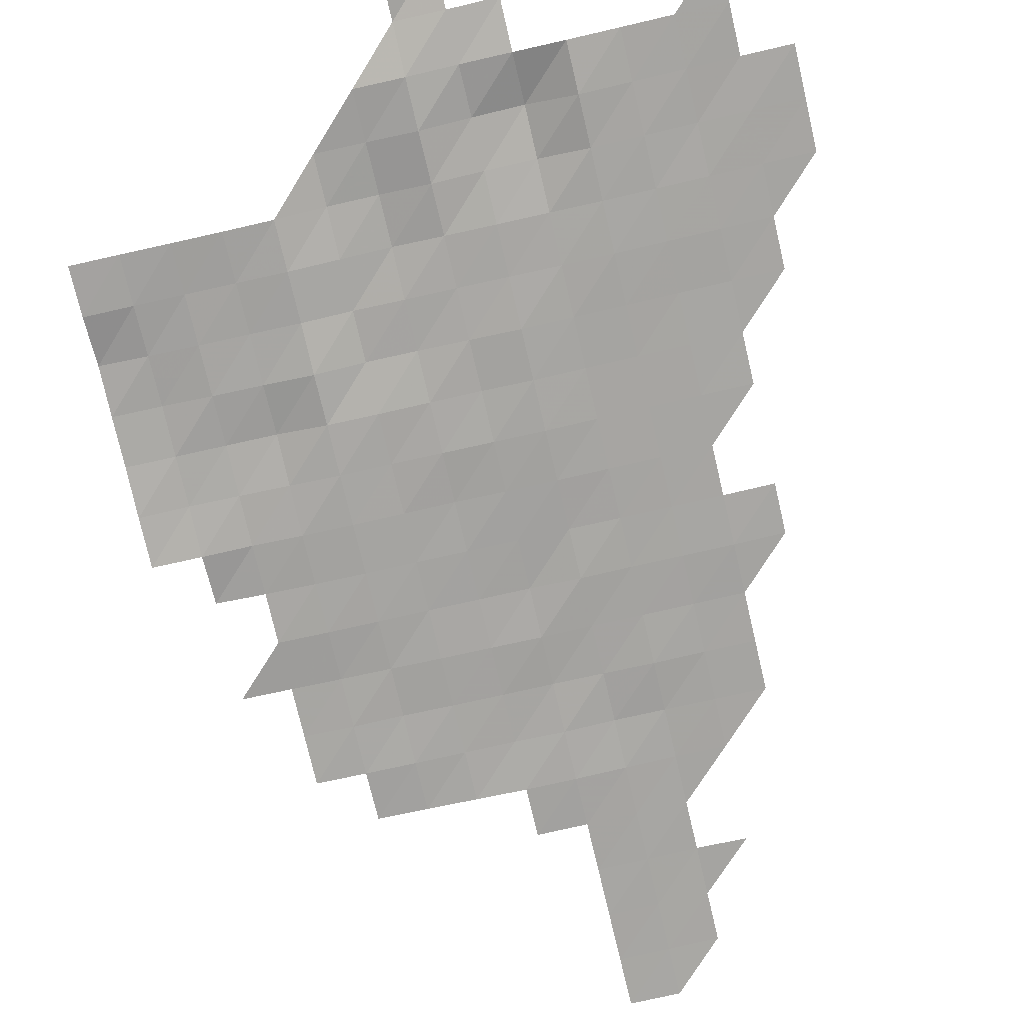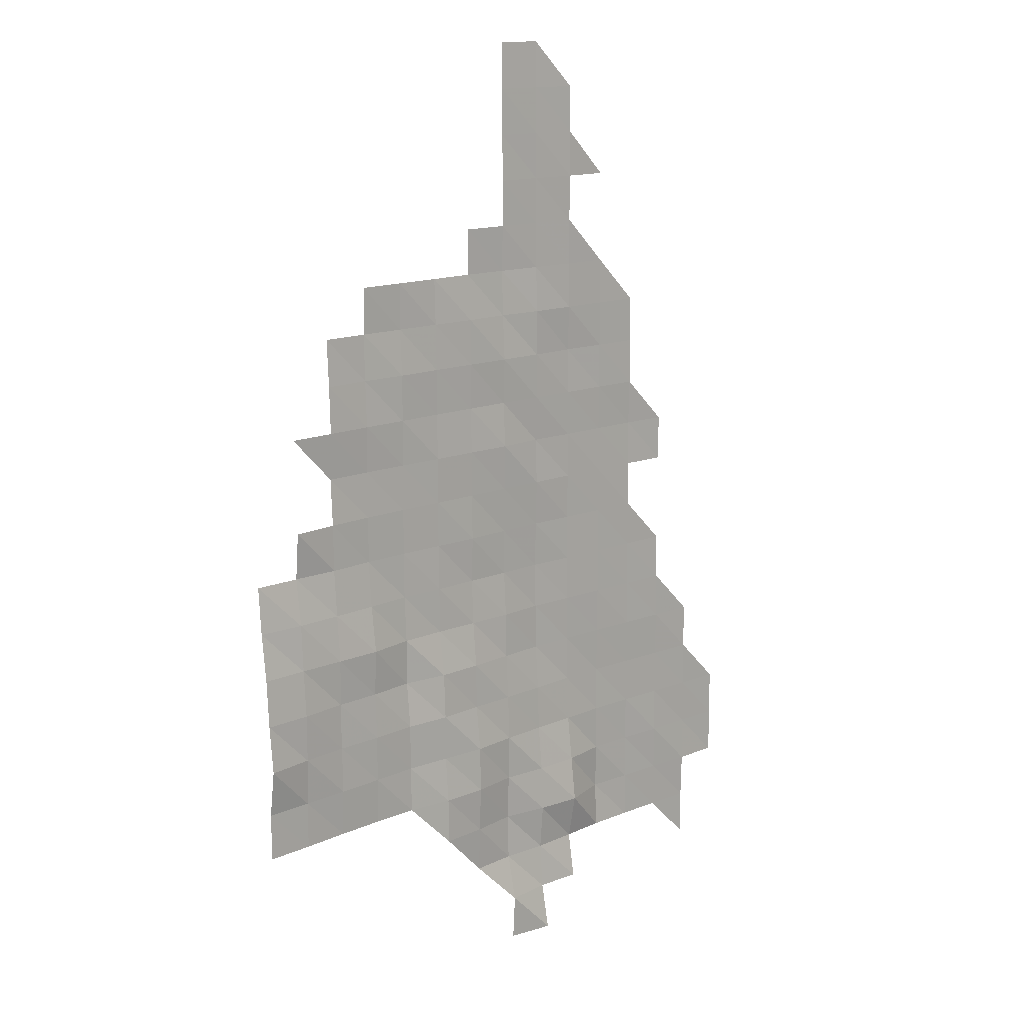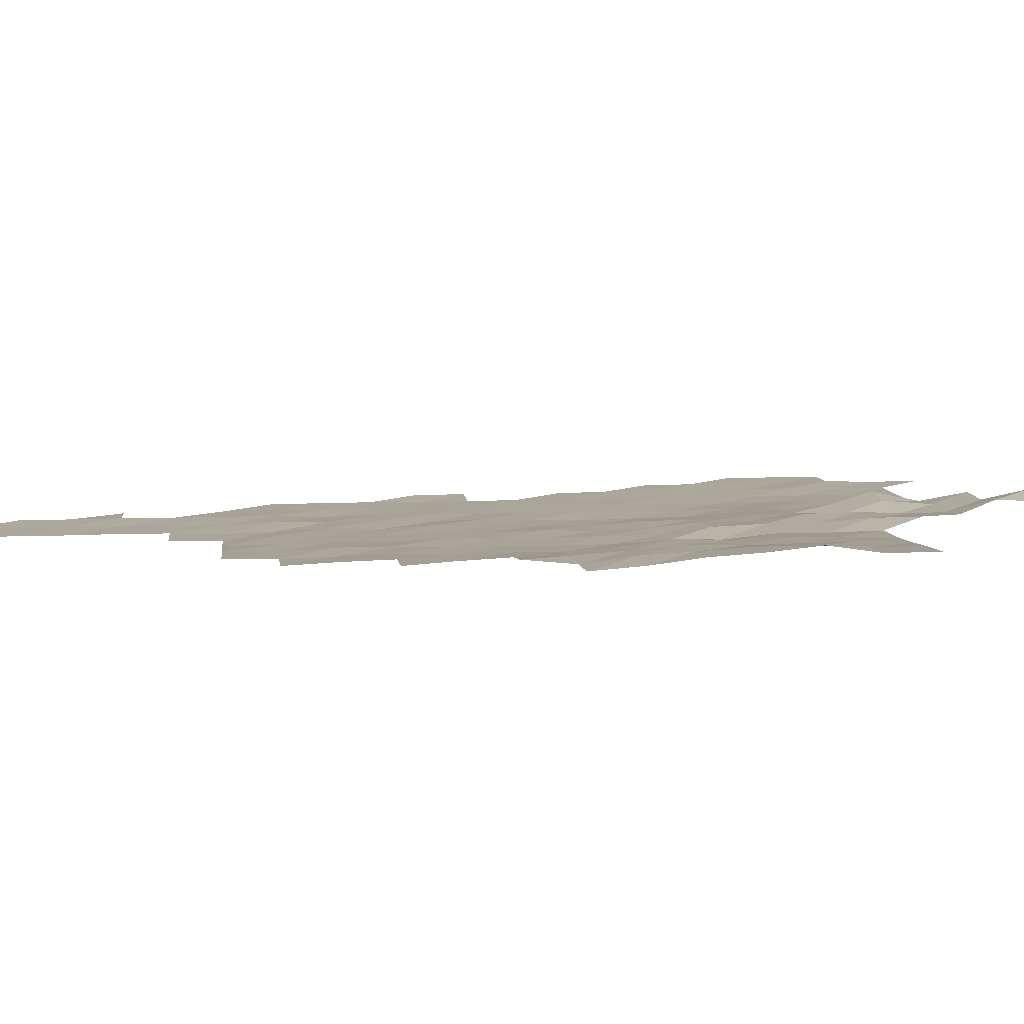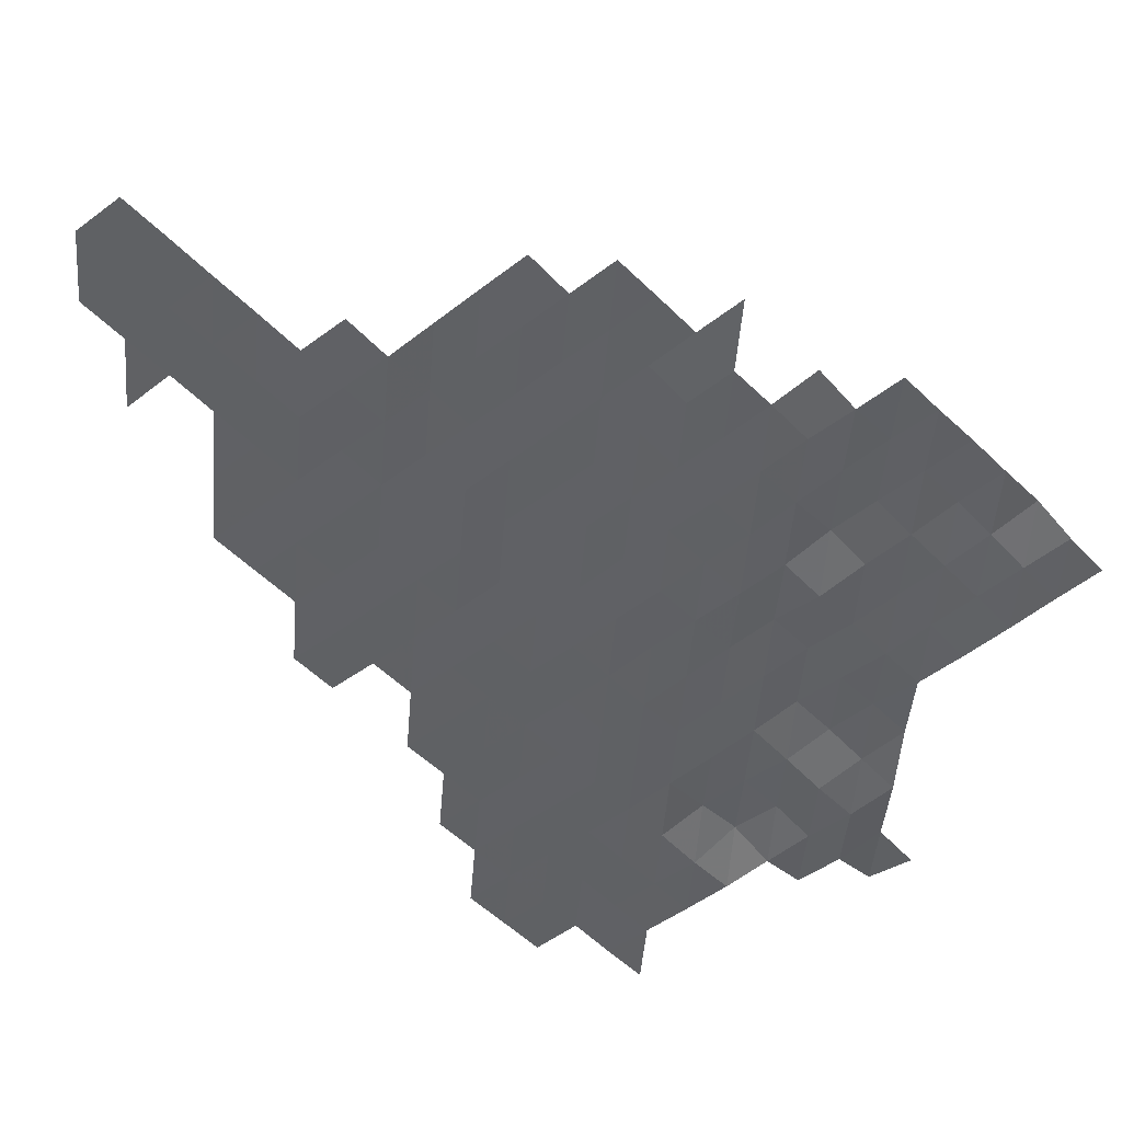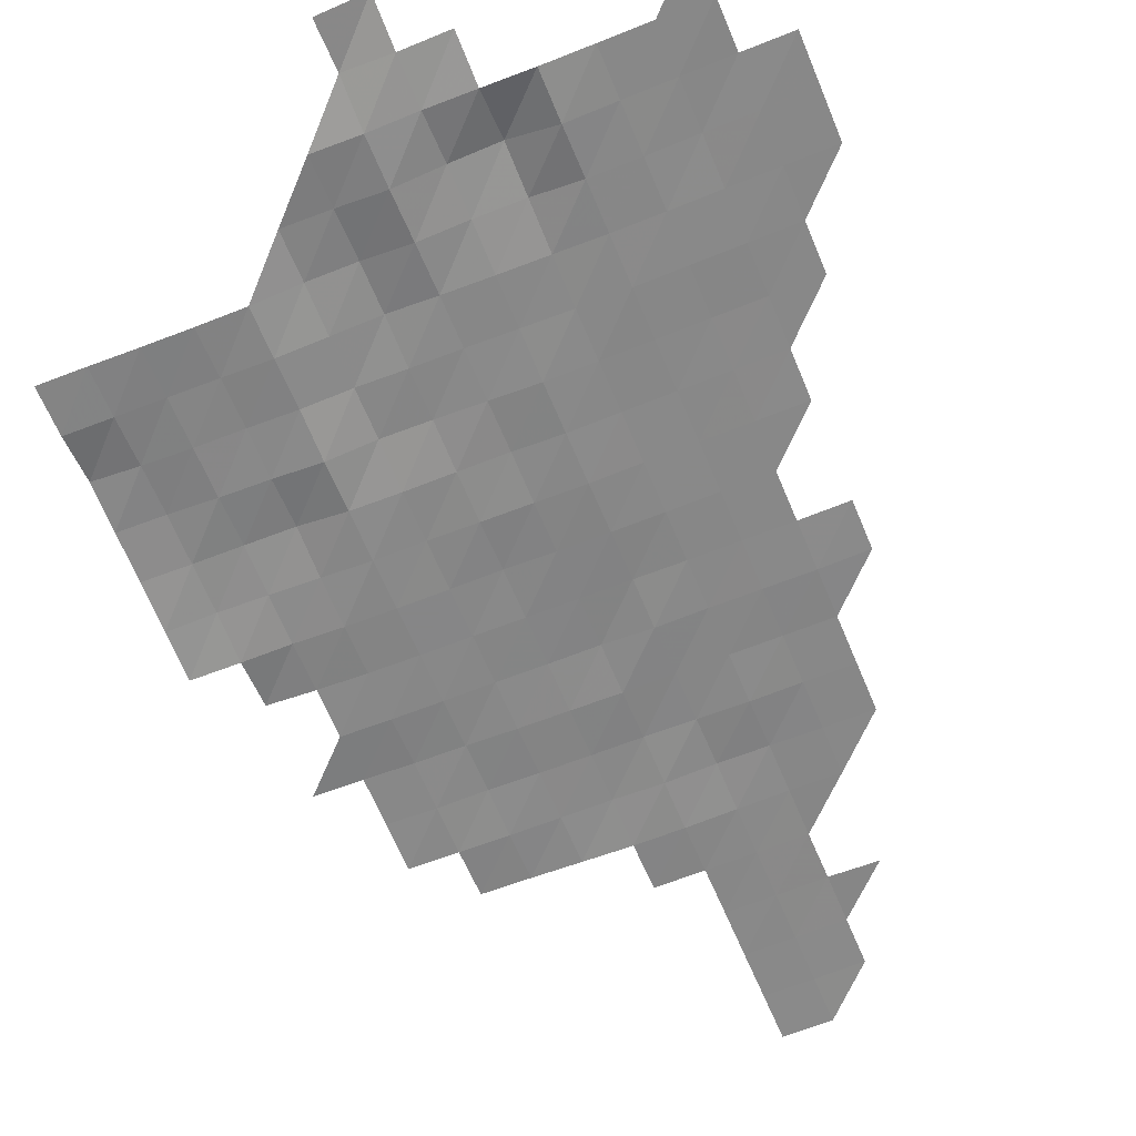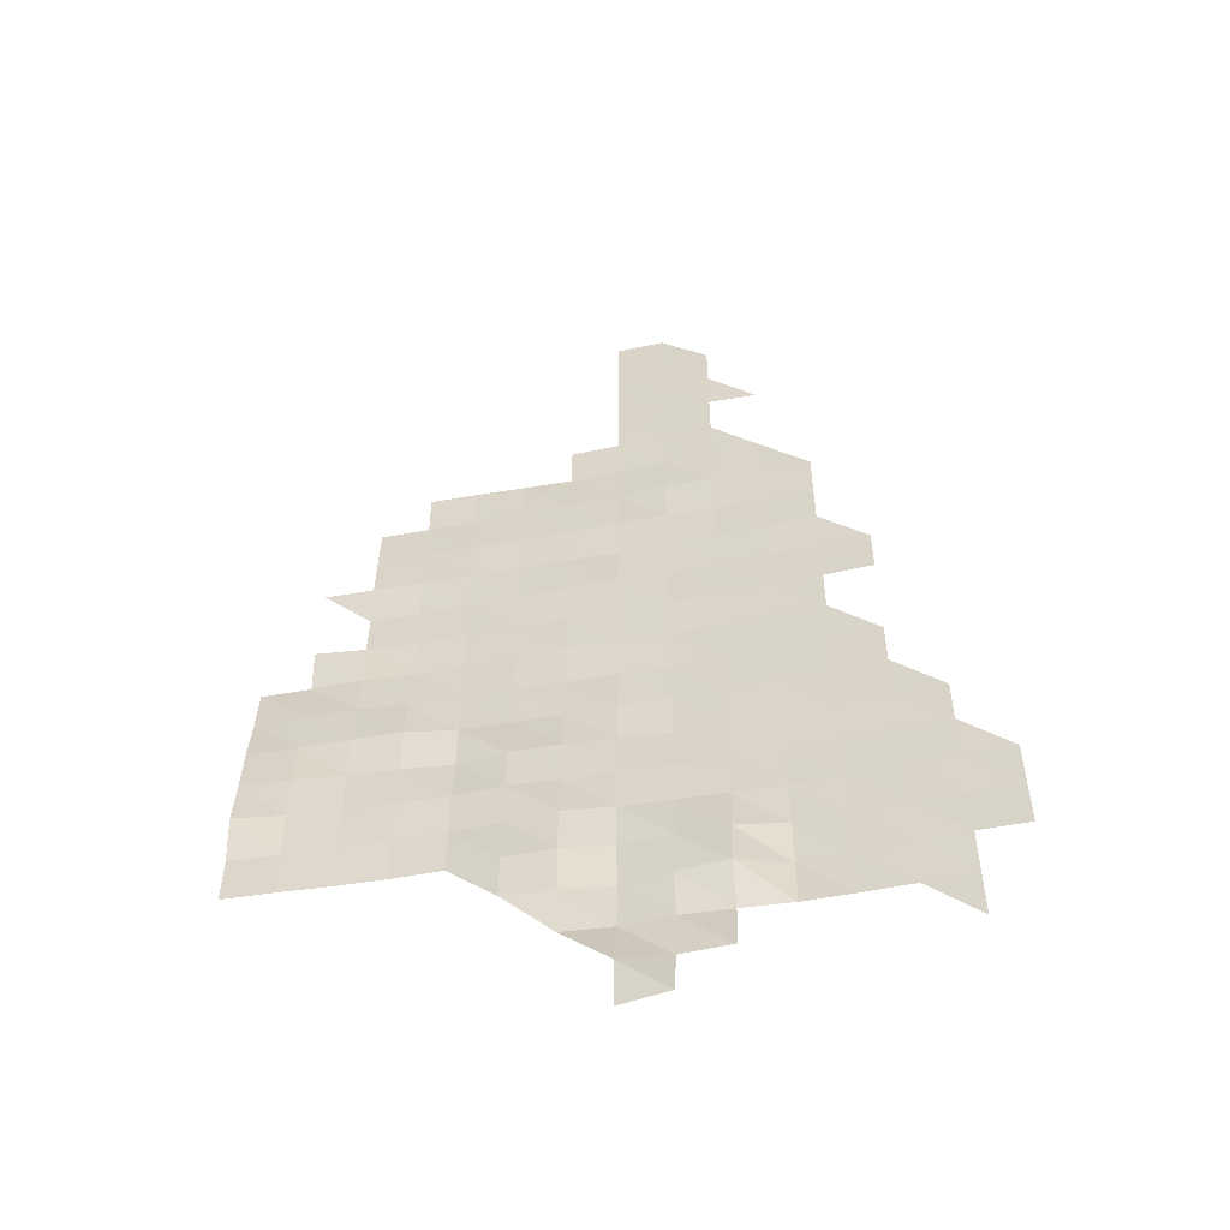
<metadata>
{"format":"obj","ext":"obj","renderer":"f3d","projection":"perspective","resolution":1024,"background":"white","views":[{"elev":-73.6,"azim":13.2,"up":"+Z"},{"elev":14.0,"azim":-41.1,"up":"+Y"},{"elev":7.9,"azim":-96.0,"up":"+Z"},{"elev":-47.0,"azim":-139.6,"up":"+Z"},{"elev":-62.7,"azim":22.5,"up":"+Z"},{"elev":-53.9,"azim":12.9,"up":"+Y"}]}
</metadata>
<code>
v 6.805e+05 5.768e+06 3452
v 6.815e+05 5.768e+06 3584
v 6.805e+05 5.768e+06 3510
v 6.815e+05 5.768e+06 3380
v 6.825e+05 5.768e+06 3401
v 6.865e+05 5.768e+06 3122
v 6.795e+05 5.77e+06 3374
v 6.805e+05 5.77e+06 3281
v 6.815e+05 5.77e+06 3300
v 6.825e+05 5.77e+06 3233
v 6.835e+05 5.77e+06 3147
v 6.845e+05 5.77e+06 3123
v 6.855e+05 5.77e+06 3117
v 6.865e+05 5.77e+06 3120
v 6.785e+05 5.77e+06 3487
v 6.795e+05 5.77e+06 3405
v 6.805e+05 5.77e+06 3246
v 6.815e+05 5.77e+06 3385
v 6.825e+05 5.77e+06 3437
v 6.835e+05 5.77e+06 3092
v 6.845e+05 5.77e+06 3116
v 6.855e+05 5.77e+06 3119
v 6.865e+05 5.77e+06 3143
v 6.875e+05 5.77e+06 3119
v 6.735e+05 5.772e+06 3606
v 6.745e+05 5.772e+06 3547
v 6.755e+05 5.772e+06 3466
v 6.765e+05 5.772e+06 3409
v 6.775e+05 5.772e+06 3383
v 6.785e+05 5.772e+06 3474
v 6.795e+05 5.772e+06 3449
v 6.805e+05 5.772e+06 3287
v 6.815e+05 5.772e+06 3342
v 6.825e+05 5.772e+06 3309
v 6.835e+05 5.772e+06 3121
v 6.845e+05 5.772e+06 3104
v 6.855e+05 5.772e+06 3137
v 6.865e+05 5.772e+06 3113
v 6.875e+05 5.772e+06 3117
v 6.735e+05 5.772e+06 3599
v 6.745e+05 5.772e+06 3545
v 6.755e+05 5.772e+06 3495
v 6.765e+05 5.772e+06 3434
v 6.775e+05 5.772e+06 3360
v 6.785e+05 5.772e+06 3392
v 6.795e+05 5.772e+06 3426
v 6.805e+05 5.772e+06 3307
v 6.815e+05 5.772e+06 3230
v 6.825e+05 5.772e+06 3176
v 6.835e+05 5.772e+06 3114
v 6.845e+05 5.772e+06 3106
v 6.855e+05 5.772e+06 3112
v 6.865e+05 5.772e+06 3116
v 6.875e+05 5.772e+06 3110
v 6.735e+05 5.774e+06 3746
v 6.745e+05 5.774e+06 3588
v 6.755e+05 5.774e+06 3479
v 6.765e+05 5.774e+06 3439
v 6.775e+05 5.774e+06 3360
v 6.785e+05 5.774e+06 3392
v 6.795e+05 5.774e+06 3311
v 6.805e+05 5.774e+06 3269
v 6.815e+05 5.774e+06 3195
v 6.825e+05 5.774e+06 3126
v 6.835e+05 5.774e+06 3092
v 6.845e+05 5.774e+06 3101
v 6.855e+05 5.774e+06 3107
v 6.865e+05 5.774e+06 3117
v 6.735e+05 5.774e+06 3642
v 6.745e+05 5.774e+06 3587
v 6.755e+05 5.774e+06 3458
v 6.765e+05 5.774e+06 3392
v 6.775e+05 5.774e+06 3260
v 6.785e+05 5.774e+06 3351
v 6.795e+05 5.774e+06 3297
v 6.805e+05 5.774e+06 3207
v 6.815e+05 5.774e+06 3117
v 6.825e+05 5.774e+06 3107
v 6.835e+05 5.774e+06 3103
v 6.845e+05 5.774e+06 3115
v 6.855e+05 5.774e+06 3119
v 6.865e+05 5.774e+06 3105
v 6.735e+05 5.776e+06 3577
v 6.745e+05 5.776e+06 3520
v 6.755e+05 5.776e+06 3488
v 6.765e+05 5.776e+06 3447
v 6.775e+05 5.776e+06 3263
v 6.785e+05 5.776e+06 3213
v 6.795e+05 5.776e+06 3202
v 6.805e+05 5.776e+06 3188
v 6.815e+05 5.776e+06 3101
v 6.825e+05 5.776e+06 3110
v 6.835e+05 5.776e+06 3110
v 6.845e+05 5.776e+06 3106
v 6.855e+05 5.776e+06 3111
v 6.735e+05 5.776e+06 3451
v 6.745e+05 5.776e+06 3468
v 6.755e+05 5.776e+06 3400
v 6.765e+05 5.776e+06 3318
v 6.775e+05 5.776e+06 3211
v 6.785e+05 5.776e+06 3210
v 6.795e+05 5.776e+06 3160
v 6.805e+05 5.776e+06 3125
v 6.815e+05 5.776e+06 3082
v 6.825e+05 5.776e+06 3104
v 6.835e+05 5.776e+06 3103
v 6.845e+05 5.776e+06 3097
v 6.855e+05 5.776e+06 3093
v 6.735e+05 5.778e+06 3374
v 6.745e+05 5.778e+06 3336
v 6.755e+05 5.778e+06 3327
v 6.765e+05 5.778e+06 3237
v 6.775e+05 5.778e+06 3202
v 6.785e+05 5.778e+06 3192
v 6.795e+05 5.778e+06 3190
v 6.805e+05 5.778e+06 3127
v 6.815e+05 5.778e+06 3102
v 6.825e+05 5.778e+06 3098
v 6.835e+05 5.778e+06 3098
v 6.845e+05 5.778e+06 3095
v 6.745e+05 5.778e+06 3431
v 6.755e+05 5.778e+06 3315
v 6.765e+05 5.778e+06 3244
v 6.775e+05 5.778e+06 3206
v 6.785e+05 5.778e+06 3195
v 6.795e+05 5.778e+06 3168
v 6.805e+05 5.778e+06 3142
v 6.815e+05 5.778e+06 3132
v 6.825e+05 5.778e+06 3102
v 6.835e+05 5.778e+06 3097
v 6.845e+05 5.778e+06 3084
v 6.855e+05 5.778e+06 3098
v 6.755e+05 5.78e+06 3262
v 6.765e+05 5.78e+06 3219
v 6.775e+05 5.78e+06 3201
v 6.785e+05 5.78e+06 3200
v 6.795e+05 5.78e+06 3177
v 6.805e+05 5.78e+06 3171
v 6.815e+05 5.78e+06 3087
v 6.825e+05 5.78e+06 3100
v 6.835e+05 5.78e+06 3082
v 6.845e+05 5.78e+06 3068
v 6.855e+05 5.78e+06 3098
v 6.745e+05 5.78e+06 3356
v 6.755e+05 5.78e+06 3312
v 6.765e+05 5.78e+06 3259
v 6.775e+05 5.78e+06 3222
v 6.785e+05 5.78e+06 3169
v 6.795e+05 5.78e+06 3145
v 6.805e+05 5.78e+06 3111
v 6.815e+05 5.78e+06 3123
v 6.825e+05 5.78e+06 3104
v 6.835e+05 5.78e+06 3096
v 6.845e+05 5.78e+06 3093
v 6.755e+05 5.782e+06 3281
v 6.765e+05 5.782e+06 3219
v 6.775e+05 5.782e+06 3227
v 6.785e+05 5.782e+06 3180
v 6.795e+05 5.782e+06 3161
v 6.805e+05 5.782e+06 3151
v 6.815e+05 5.782e+06 3125
v 6.825e+05 5.782e+06 3076
v 6.835e+05 5.782e+06 3092
v 6.845e+05 5.782e+06 3084
v 6.755e+05 5.782e+06 3230
v 6.765e+05 5.782e+06 3195
v 6.775e+05 5.782e+06 3169
v 6.785e+05 5.782e+06 3158
v 6.795e+05 5.782e+06 3153
v 6.805e+05 5.782e+06 3095
v 6.815e+05 5.782e+06 3137
v 6.825e+05 5.782e+06 3120
v 6.835e+05 5.782e+06 3093
v 6.845e+05 5.782e+06 3083
v 6.765e+05 5.784e+06 3218
v 6.775e+05 5.784e+06 3180
v 6.785e+05 5.784e+06 3126
v 6.795e+05 5.784e+06 3070
v 6.805e+05 5.784e+06 3065
v 6.815e+05 5.784e+06 3089
v 6.825e+05 5.784e+06 3110
v 6.835e+05 5.784e+06 3084
v 6.795e+05 5.784e+06 3091
v 6.805e+05 5.784e+06 3090
v 6.815e+05 5.784e+06 3090
v 6.825e+05 5.784e+06 3106
v 6.805e+05 5.786e+06 3093
v 6.815e+05 5.786e+06 3087
v 6.825e+05 5.786e+06 3116
v 6.835e+05 5.786e+06 3071
v 6.805e+05 5.786e+06 3080
v 6.815e+05 5.786e+06 3090
v 6.825e+05 5.786e+06 3104
v 6.805e+05 5.788e+06 3079
v 6.815e+05 5.788e+06 3080
v 6.825e+05 5.788e+06 3099
v 6.805e+05 5.788e+06 3064
v 6.815e+05 5.788e+06 3062
f 3 2 1
f 3 4 2
f 7 8 3
f 8 4 3
f 8 9 4
f 9 5 4
f 9 10 5
f 13 14 6
f 15 16 7
f 16 8 7
f 16 17 8
f 17 9 8
f 17 18 9
f 18 10 9
f 18 19 10
f 19 11 10
f 19 20 11
f 20 12 11
f 20 21 12
f 21 13 12
f 21 22 13
f 22 14 13
f 22 23 14
f 29 30 15
f 30 16 15
f 30 31 16
f 31 17 16
f 31 32 17
f 32 18 17
f 32 33 18
f 33 19 18
f 33 34 19
f 34 20 19
f 34 35 20
f 35 21 20
f 35 36 21
f 36 22 21
f 36 37 22
f 37 23 22
f 37 38 23
f 38 24 23
f 38 39 24
f 40 26 25
f 40 41 26
f 41 27 26
f 41 42 27
f 42 28 27
f 42 43 28
f 43 29 28
f 43 44 29
f 44 30 29
f 44 45 30
f 45 31 30
f 45 46 31
f 46 32 31
f 46 47 32
f 47 33 32
f 47 48 33
f 48 34 33
f 48 49 34
f 49 35 34
f 49 50 35
f 50 36 35
f 50 51 36
f 51 37 36
f 51 52 37
f 52 38 37
f 52 53 38
f 53 39 38
f 53 54 39
f 55 41 40
f 55 56 41
f 56 42 41
f 56 57 42
f 57 43 42
f 57 58 43
f 58 44 43
f 58 59 44
f 59 45 44
f 59 60 45
f 60 46 45
f 60 61 46
f 61 47 46
f 61 62 47
f 62 48 47
f 62 63 48
f 63 49 48
f 63 64 49
f 64 50 49
f 64 65 50
f 65 51 50
f 65 66 51
f 66 52 51
f 66 67 52
f 67 53 52
f 67 68 53
f 68 54 53
f 69 56 55
f 69 70 56
f 70 57 56
f 70 71 57
f 71 58 57
f 71 72 58
f 72 59 58
f 72 73 59
f 73 60 59
f 73 74 60
f 74 61 60
f 74 75 61
f 75 62 61
f 75 76 62
f 76 63 62
f 76 77 63
f 77 64 63
f 77 78 64
f 78 65 64
f 78 79 65
f 79 66 65
f 79 80 66
f 80 67 66
f 80 81 67
f 81 68 67
f 81 82 68
f 83 70 69
f 83 84 70
f 84 71 70
f 84 85 71
f 85 72 71
f 85 86 72
f 86 73 72
f 86 87 73
f 87 74 73
f 87 88 74
f 88 75 74
f 88 89 75
f 89 76 75
f 89 90 76
f 90 77 76
f 90 91 77
f 91 78 77
f 91 92 78
f 92 79 78
f 92 93 79
f 93 80 79
f 93 94 80
f 94 81 80
f 94 95 81
f 95 82 81
f 96 84 83
f 96 97 84
f 97 85 84
f 97 98 85
f 98 86 85
f 98 99 86
f 99 87 86
f 99 100 87
f 100 88 87
f 100 101 88
f 101 89 88
f 101 102 89
f 102 90 89
f 102 103 90
f 103 91 90
f 103 104 91
f 104 92 91
f 104 105 92
f 105 93 92
f 105 106 93
f 106 94 93
f 106 107 94
f 107 95 94
f 107 108 95
f 109 97 96
f 109 110 97
f 110 98 97
f 110 111 98
f 111 99 98
f 111 112 99
f 112 100 99
f 112 113 100
f 113 101 100
f 113 114 101
f 114 102 101
f 114 115 102
f 115 103 102
f 115 116 103
f 116 104 103
f 116 117 104
f 117 105 104
f 117 118 105
f 118 106 105
f 118 119 106
f 119 107 106
f 119 120 107
f 120 108 107
f 121 111 110
f 121 122 111
f 122 112 111
f 122 123 112
f 123 113 112
f 123 124 113
f 124 114 113
f 124 125 114
f 125 115 114
f 125 126 115
f 126 116 115
f 126 127 116
f 127 117 116
f 127 128 117
f 128 118 117
f 128 129 118
f 129 119 118
f 129 130 119
f 130 120 119
f 130 131 120
f 133 123 122
f 133 134 123
f 134 124 123
f 134 135 124
f 135 125 124
f 135 136 125
f 136 126 125
f 136 137 126
f 137 127 126
f 137 138 127
f 138 128 127
f 138 139 128
f 139 129 128
f 139 140 129
f 140 130 129
f 140 141 130
f 141 131 130
f 141 142 131
f 142 132 131
f 142 143 132
f 144 145 133
f 145 134 133
f 145 146 134
f 146 135 134
f 146 147 135
f 147 136 135
f 147 148 136
f 148 137 136
f 148 149 137
f 149 138 137
f 149 150 138
f 150 139 138
f 150 151 139
f 151 140 139
f 151 152 140
f 152 141 140
f 152 153 141
f 153 142 141
f 153 154 142
f 154 143 142
f 155 146 145
f 155 156 146
f 156 147 146
f 156 157 147
f 157 148 147
f 157 158 148
f 158 149 148
f 158 159 149
f 159 150 149
f 159 160 150
f 160 151 150
f 160 161 151
f 161 152 151
f 161 162 152
f 162 153 152
f 162 163 153
f 163 154 153
f 163 164 154
f 165 156 155
f 165 166 156
f 166 157 156
f 166 167 157
f 167 158 157
f 167 168 158
f 168 159 158
f 168 169 159
f 169 160 159
f 169 170 160
f 170 161 160
f 170 171 161
f 171 162 161
f 171 172 162
f 172 163 162
f 172 173 163
f 173 164 163
f 173 174 164
f 175 167 166
f 175 176 167
f 176 168 167
f 176 177 168
f 177 169 168
f 177 178 169
f 178 170 169
f 178 179 170
f 179 171 170
f 179 180 171
f 180 172 171
f 180 181 172
f 181 173 172
f 181 182 173
f 182 174 173
f 183 179 178
f 183 184 179
f 184 180 179
f 184 185 180
f 185 181 180
f 185 186 181
f 186 182 181
f 187 185 184
f 187 188 185
f 188 186 185
f 188 189 186
f 191 188 187
f 191 192 188
f 192 189 188
f 192 193 189
f 193 190 189
f 194 192 191
f 194 195 192
f 195 193 192
f 195 196 193
f 197 195 194
f 197 198 195
f 198 196 195

</code>
